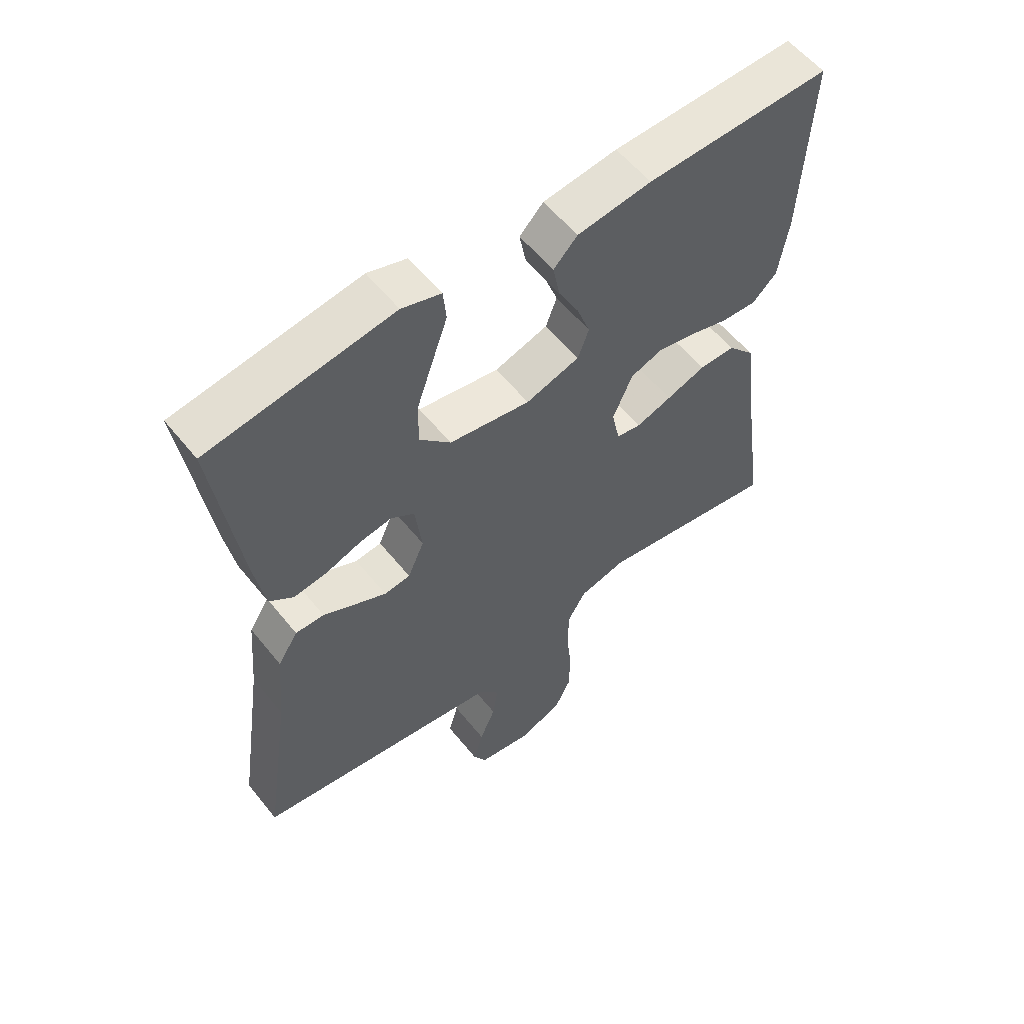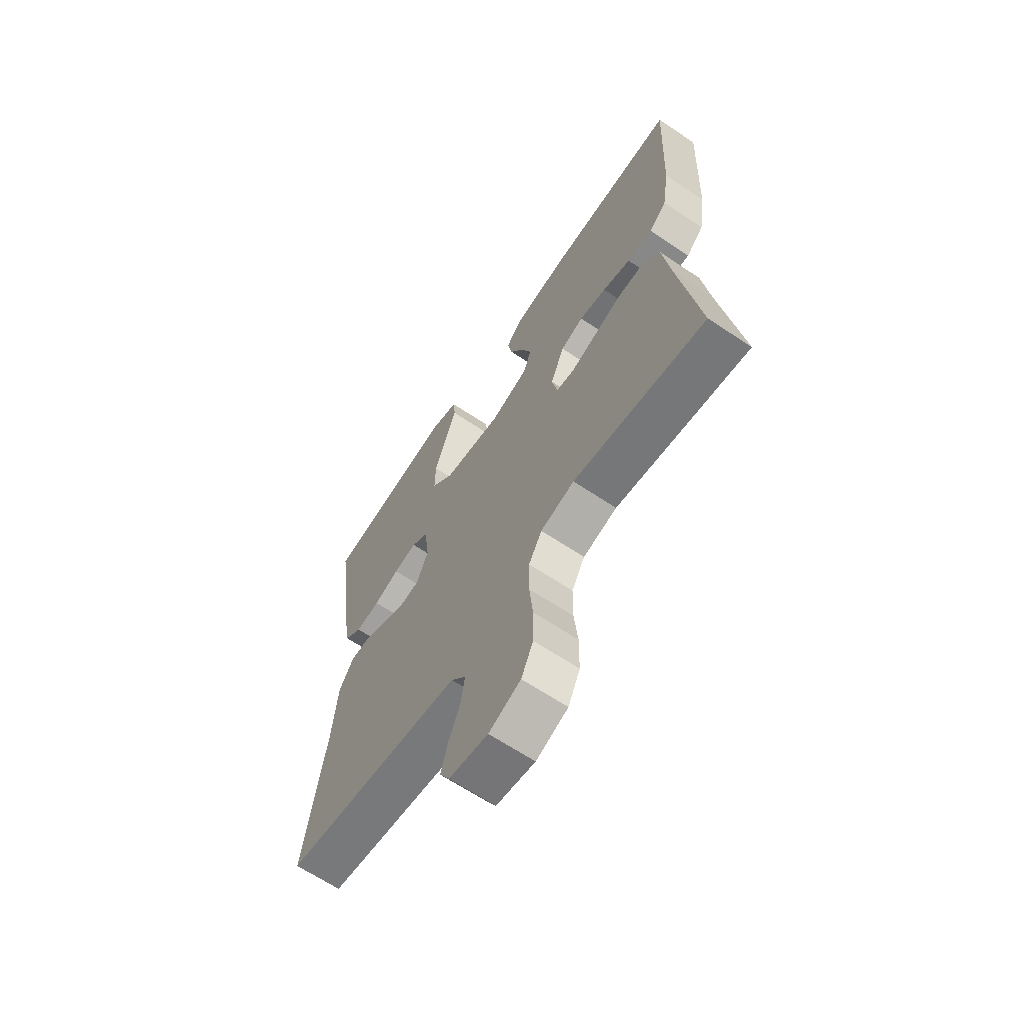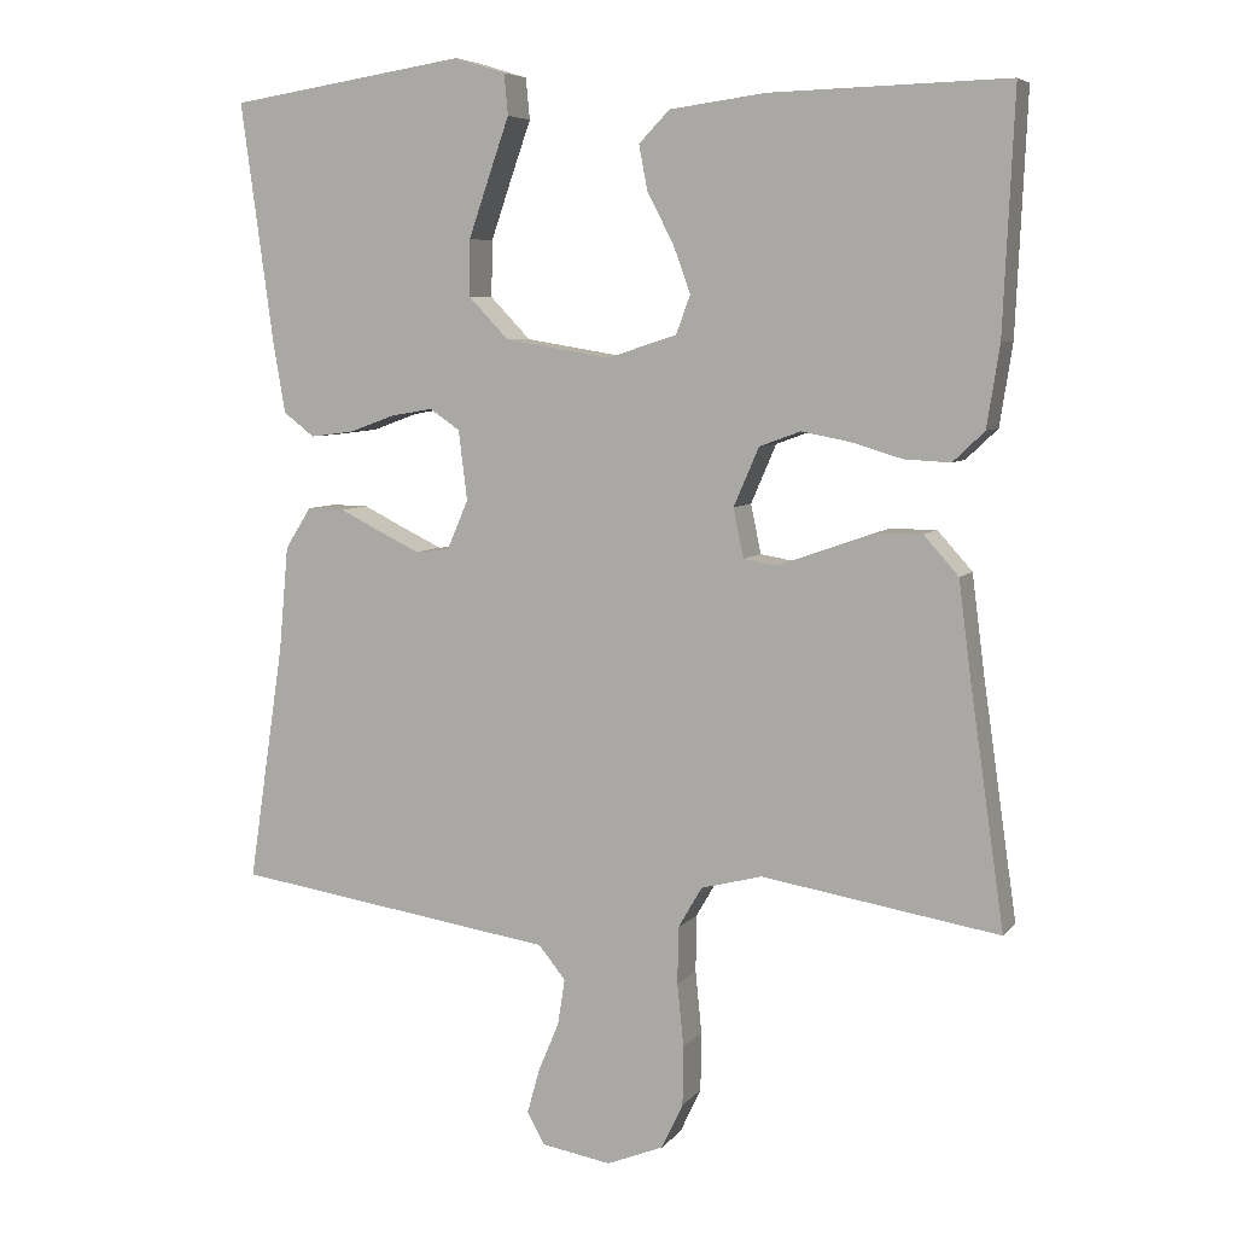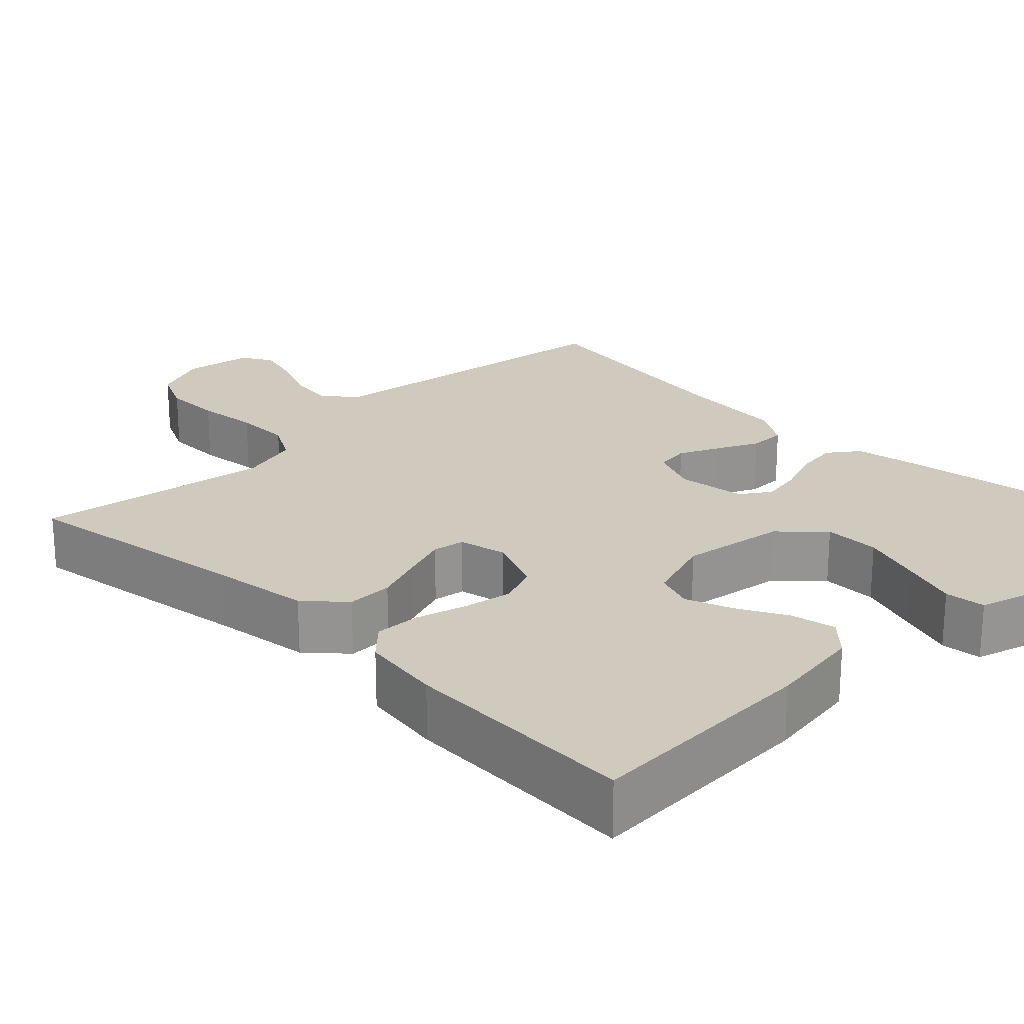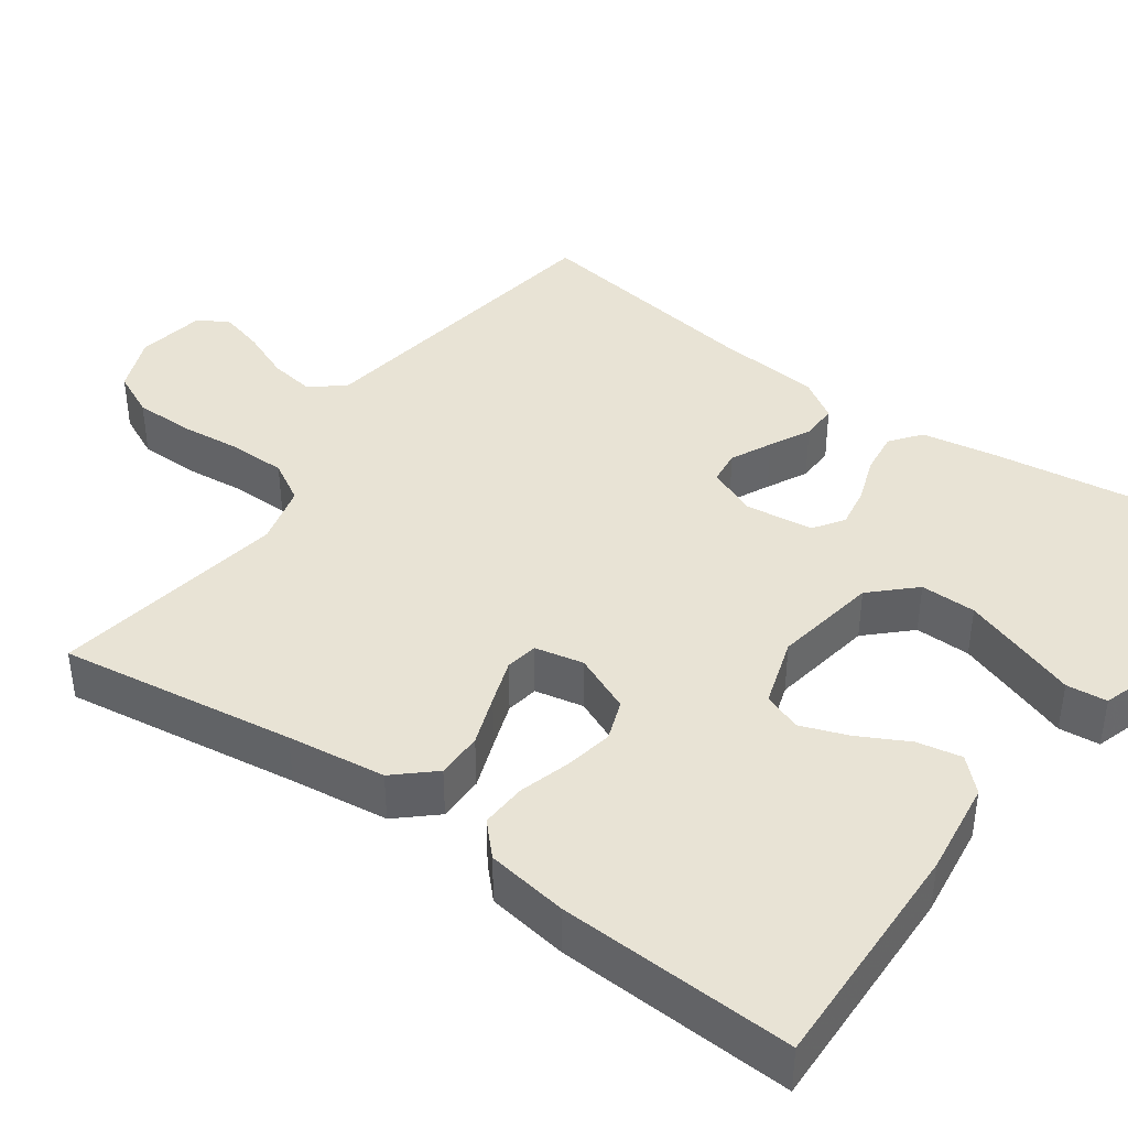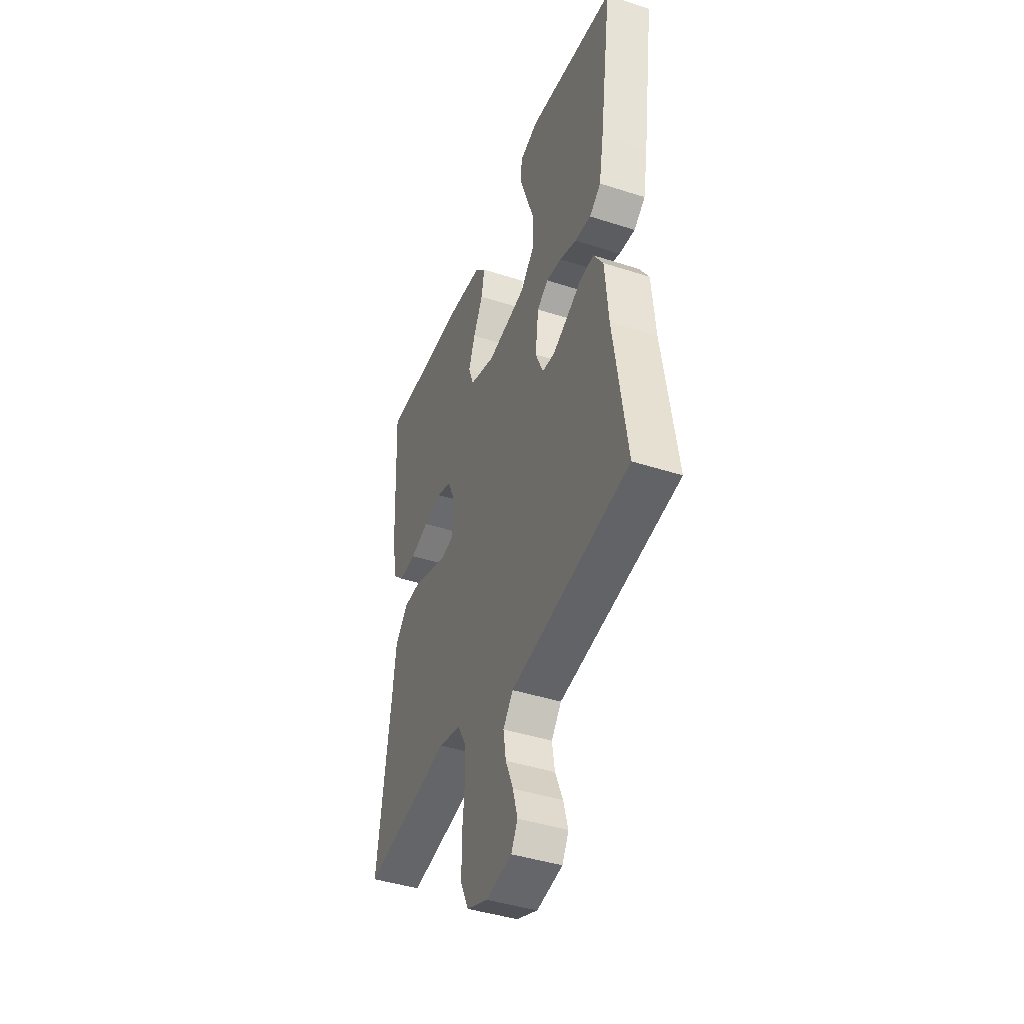
<metadata>
{"format":"obj","ext":"obj","renderer":"f3d","projection":"perspective","resolution":1024,"background":"white","views":[{"elev":57.4,"azim":141.6,"up":"+Z"},{"elev":-65.4,"azim":-123.9,"up":"+Z"},{"elev":6.4,"azim":-159.5,"up":"+Z"},{"elev":22.8,"azim":-45.3,"up":"+Y"},{"elev":41.0,"azim":-54.4,"up":"+Y"},{"elev":-42.6,"azim":68.9,"up":"+Z"}]}
</metadata>
<code>
v -0.5 0.07 0.5
v -0.2 0.07 0.492
v -0.079 0.07 0.476
v -0.04 0.07 0.436
v -0.051 0.07 0.379
v -0.084 0.07 0.316
v -0.106 0.07 0.256
v -0.088 0.07 0.207
v 0 0.07 0.179
v 0.133 0.07 0.201
v 0.184 0.07 0.254
v 0.183 0.07 0.325
v 0.156 0.07 0.403
v 0.131 0.07 0.474
v 0.136 0.07 0.526
v 0.2 0.07 0.546
v 0.5 0.07 0.5
v 0.459 0.07 0.2
v 0.443 0.07 0.107
v 0.404 0.07 0.077
v 0.349 0.07 0.084
v 0.291 0.07 0.105
v 0.238 0.07 0.114
v 0.2 0.07 0.088
v 0.189 0.07 0
v 0.216 0.07 -0.062
v 0.259 0.07 -0.067
v 0.311 0.07 -0.042
v 0.363 0.07 -0.016
v 0.41 0.07 -0.015
v 0.443 0.07 -0.067
v 0.455 0.07 -0.2
v 0.5 0.07 -0.5
v 0.2 0.07 -0.545
v 0.093 0.07 -0.561
v 0.059 0.07 -0.603
v 0.068 0.07 -0.661
v 0.094 0.07 -0.723
v 0.11 0.07 -0.78
v 0.088 0.07 -0.82
v 0 0.07 -0.835
v -0.072 0.07 -0.806
v -0.099 0.07 -0.749
v -0.1 0.07 -0.674
v -0.092 0.07 -0.595
v -0.093 0.07 -0.523
v -0.123 0.07 -0.471
v -0.2 0.07 -0.451
v -0.5 0.07 -0.5
v -0.457 0.07 -0.2
v -0.441 0.07 -0.075
v -0.397 0.07 -0.026
v -0.338 0.07 -0.026
v -0.274 0.07 -0.049
v -0.216 0.07 -0.069
v -0.175 0.07 -0.062
v -0.162 0.07 0
v -0.194 0.07 0.074
v -0.246 0.07 0.093
v -0.308 0.07 0.081
v -0.372 0.07 0.062
v -0.43 0.07 0.059
v -0.47 0.07 0.097
v -0.486 0.07 0.2
v -0.5 0 0.5
v -0.2 0 0.492
v -0.079 0 0.476
v -0.04 0 0.436
v -0.051 0 0.379
v -0.084 0 0.316
v -0.106 0 0.256
v -0.088 0 0.207
v 0 0 0.179
v 0.133 0 0.201
v 0.184 0 0.254
v 0.183 0 0.325
v 0.156 0 0.403
v 0.131 0 0.474
v 0.136 0 0.526
v 0.2 0 0.546
v 0.5 0 0.5
v 0.459 0 0.2
v 0.443 0 0.107
v 0.404 0 0.077
v 0.349 0 0.084
v 0.291 0 0.105
v 0.238 0 0.114
v 0.2 0 0.088
v 0.189 0 0
v 0.216 0 -0.062
v 0.259 0 -0.067
v 0.311 0 -0.042
v 0.363 0 -0.016
v 0.41 0 -0.015
v 0.443 0 -0.067
v 0.455 0 -0.2
v 0.5 0 -0.5
v 0.2 0 -0.545
v 0.093 0 -0.561
v 0.059 0 -0.603
v 0.068 0 -0.661
v 0.094 0 -0.723
v 0.11 0 -0.78
v 0.088 0 -0.82
v 0 0 -0.835
v -0.072 0 -0.806
v -0.099 0 -0.749
v -0.1 0 -0.674
v -0.092 0 -0.595
v -0.093 0 -0.523
v -0.123 0 -0.471
v -0.2 0 -0.451
v -0.5 0 -0.5
v -0.457 0 -0.2
v -0.441 0 -0.075
v -0.397 0 -0.026
v -0.338 0 -0.026
v -0.274 0 -0.049
v -0.216 0 -0.069
v -0.175 0 -0.062
v -0.162 0 0
v -0.194 0 0.074
v -0.246 0 0.093
v -0.308 0 0.081
v -0.372 0 0.062
v -0.43 0 0.059
v -0.47 0 0.097
v -0.486 0 0.2
f 4 5 6
f 3 4 6
f 2 3 6
f 1 2 6
f 64 1 6
f 63 64 6
f 62 63 6
f 61 62 6
f 60 61 6
f 59 60 6 7
f 58 59 7 8
f 57 58 8 9
f 56 57 9 10
f 52 53 54
f 51 52 54
f 50 51 54
f 50 54 55
f 49 50 55
f 48 49 55
f 47 48 55 56
f 43 44 45
f 42 43 45
f 41 42 45
f 40 41 45
f 39 40 45
f 38 39 45
f 37 38 45
f 36 37 45 46
f 47 56 10
f 46 47 10
f 36 46 10
f 35 36 10
f 30 31 32
f 29 30 32
f 28 29 32
f 33 34 35
f 32 33 35
f 28 32 35
f 27 28 35
f 20 21 22
f 19 20 22
f 18 19 22
f 17 18 22
f 16 17 22
f 15 16 22
f 14 15 22
f 13 14 22
f 12 13 22
f 11 12 22 23
f 10 11 23 24
f 26 27 35
f 25 26 35
f 10 24 25 35
f 70 69 68
f 70 68 67
f 70 67 66
f 70 66 65
f 70 65 128
f 70 128 127
f 70 127 126
f 70 126 125
f 70 125 124
f 71 70 124 123
f 72 71 123 122
f 73 72 122 121
f 74 73 121 120
f 118 117 116
f 118 116 115
f 118 115 114
f 119 118 114
f 119 114 113
f 119 113 112
f 120 119 112 111
f 109 108 107
f 109 107 106
f 109 106 105
f 109 105 104
f 109 104 103
f 109 103 102
f 109 102 101
f 110 109 101 100
f 74 120 111
f 74 111 110
f 74 110 100
f 74 100 99
f 96 95 94
f 96 94 93
f 96 93 92
f 99 98 97
f 99 97 96
f 99 96 92
f 99 92 91
f 86 85 84
f 86 84 83
f 86 83 82
f 86 82 81
f 86 81 80
f 86 80 79
f 86 79 78
f 86 78 77
f 86 77 76
f 87 86 76 75
f 88 87 75 74
f 99 91 90
f 99 90 89
f 99 89 88 74
f 1 65 66 2
f 2 66 67 3
f 3 67 68 4
f 4 68 69 5
f 5 69 70 6
f 6 70 71 7
f 7 71 72 8
f 8 72 73 9
f 9 73 74 10
f 10 74 75 11
f 11 75 76 12
f 12 76 77 13
f 13 77 78 14
f 14 78 79 15
f 15 79 80 16
f 16 80 81 17
f 17 81 82 18
f 18 82 83 19
f 19 83 84 20
f 20 84 85 21
f 21 85 86 22
f 22 86 87 23
f 23 87 88 24
f 24 88 89 25
f 25 89 90 26
f 26 90 91 27
f 27 91 92 28
f 28 92 93 29
f 29 93 94 30
f 30 94 95 31
f 31 95 96 32
f 32 96 97 33
f 33 97 98 34
f 34 98 99 35
f 35 99 100 36
f 36 100 101 37
f 37 101 102 38
f 38 102 103 39
f 39 103 104 40
f 40 104 105 41
f 41 105 106 42
f 42 106 107 43
f 43 107 108 44
f 44 108 109 45
f 45 109 110 46
f 46 110 111 47
f 47 111 112 48
f 48 112 113 49
f 49 113 114 50
f 50 114 115 51
f 51 115 116 52
f 52 116 117 53
f 53 117 118 54
f 54 118 119 55
f 55 119 120 56
f 56 120 121 57
f 57 121 122 58
f 58 122 123 59
f 59 123 124 60
f 60 124 125 61
f 61 125 126 62
f 62 126 127 63
f 63 127 128 64
f 64 128 65 1

</code>
